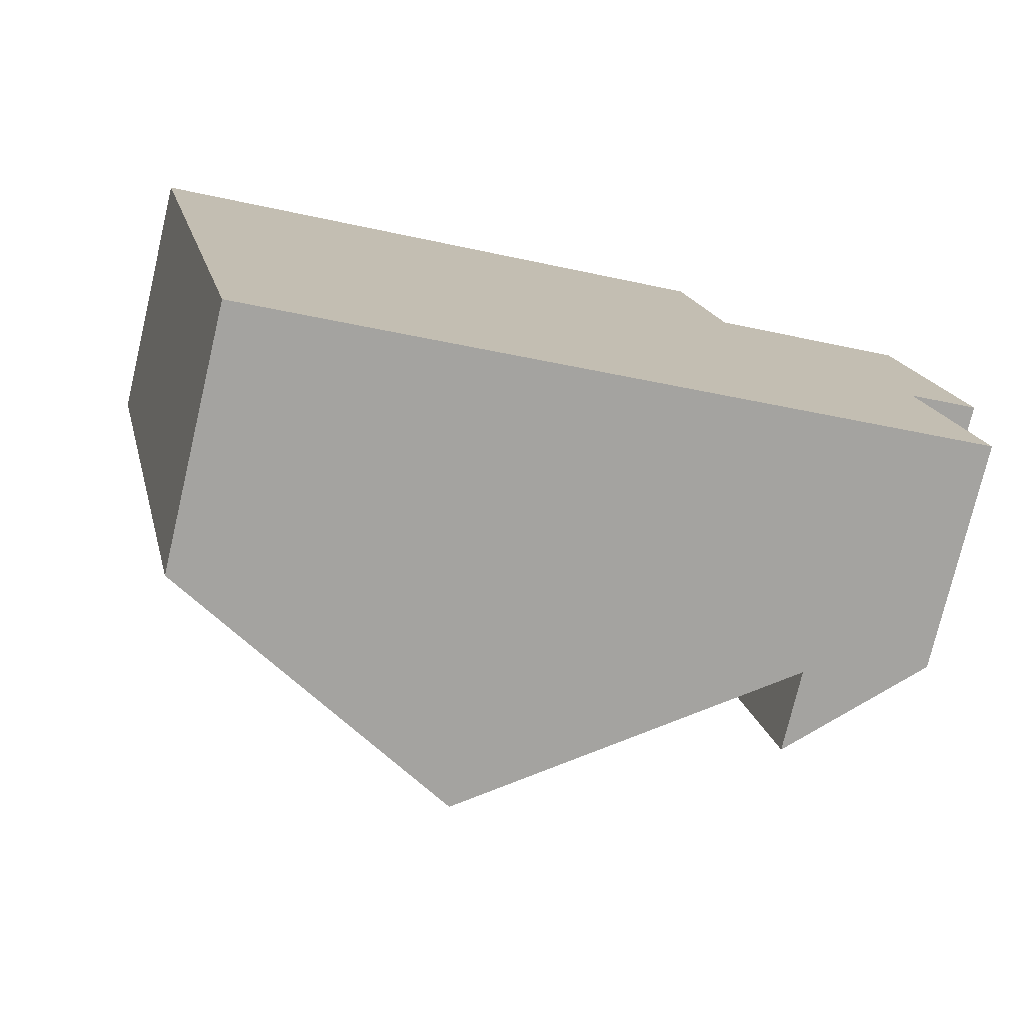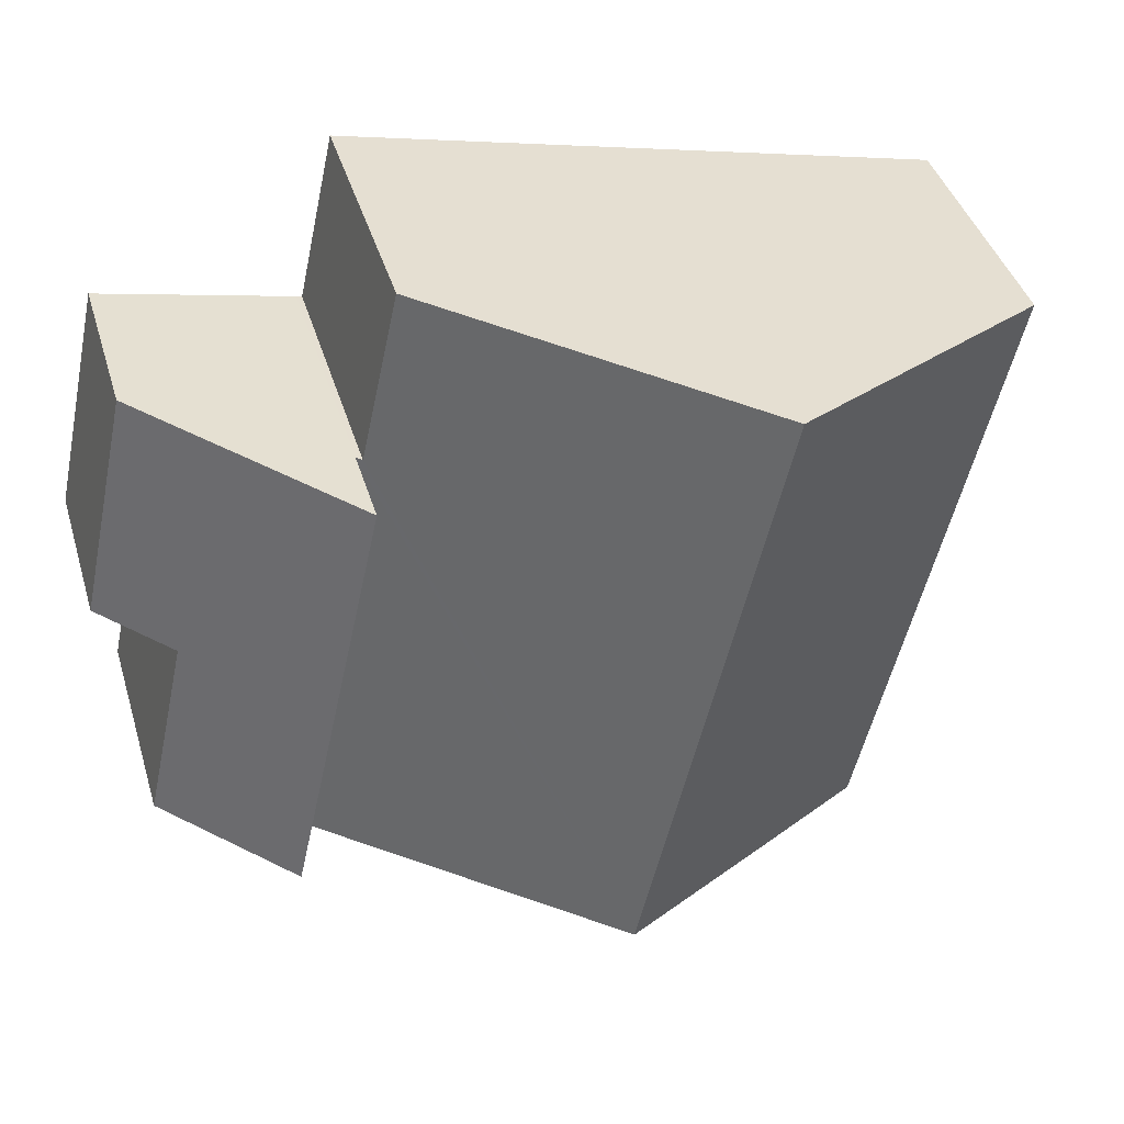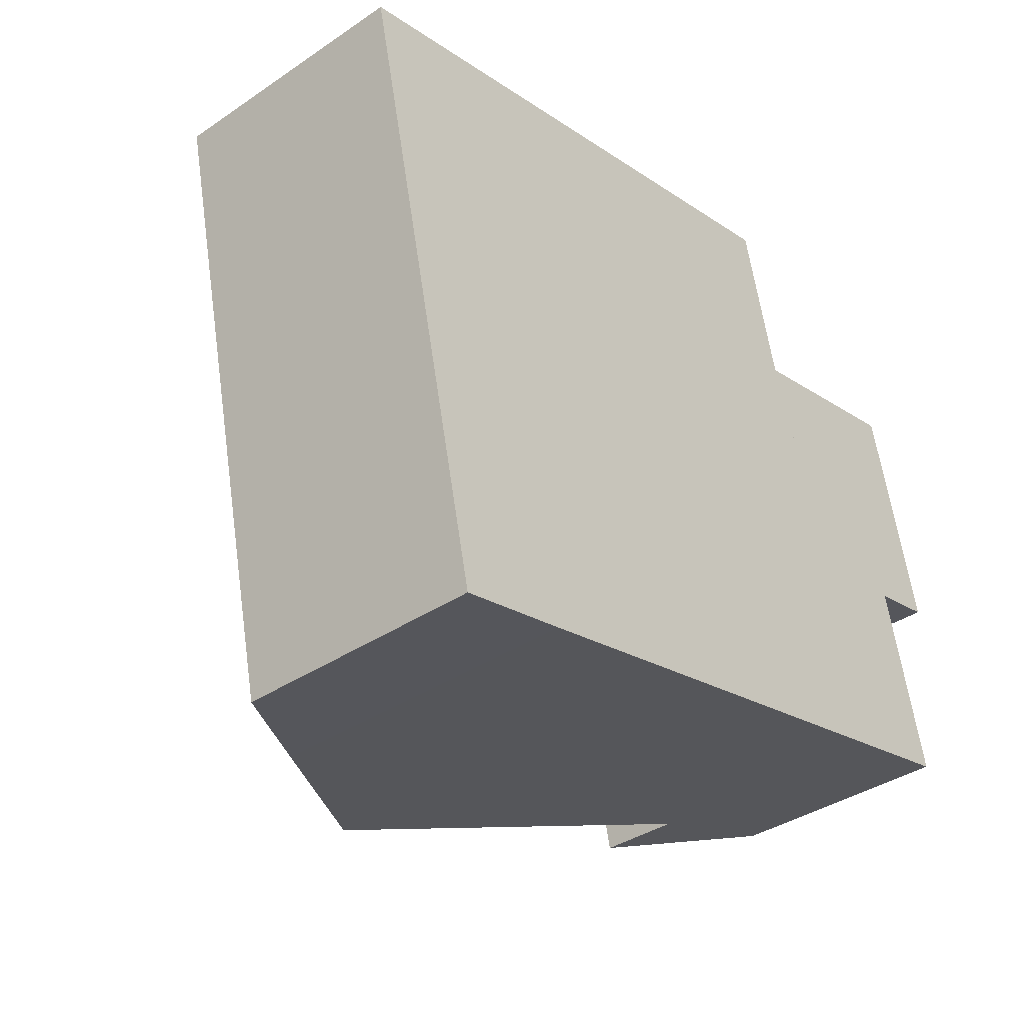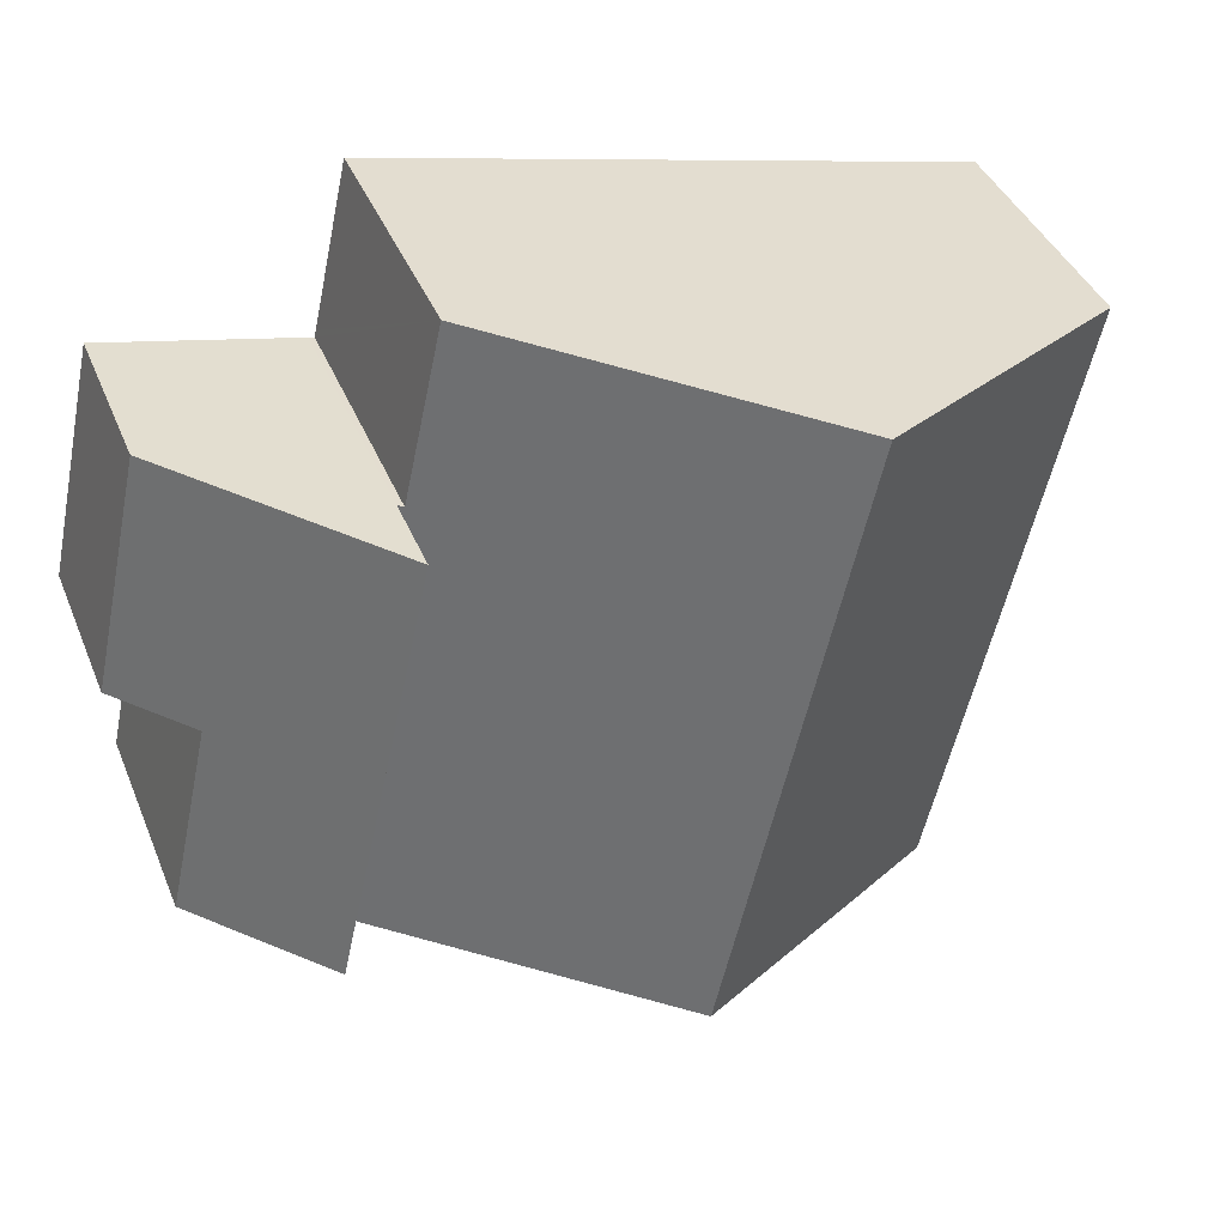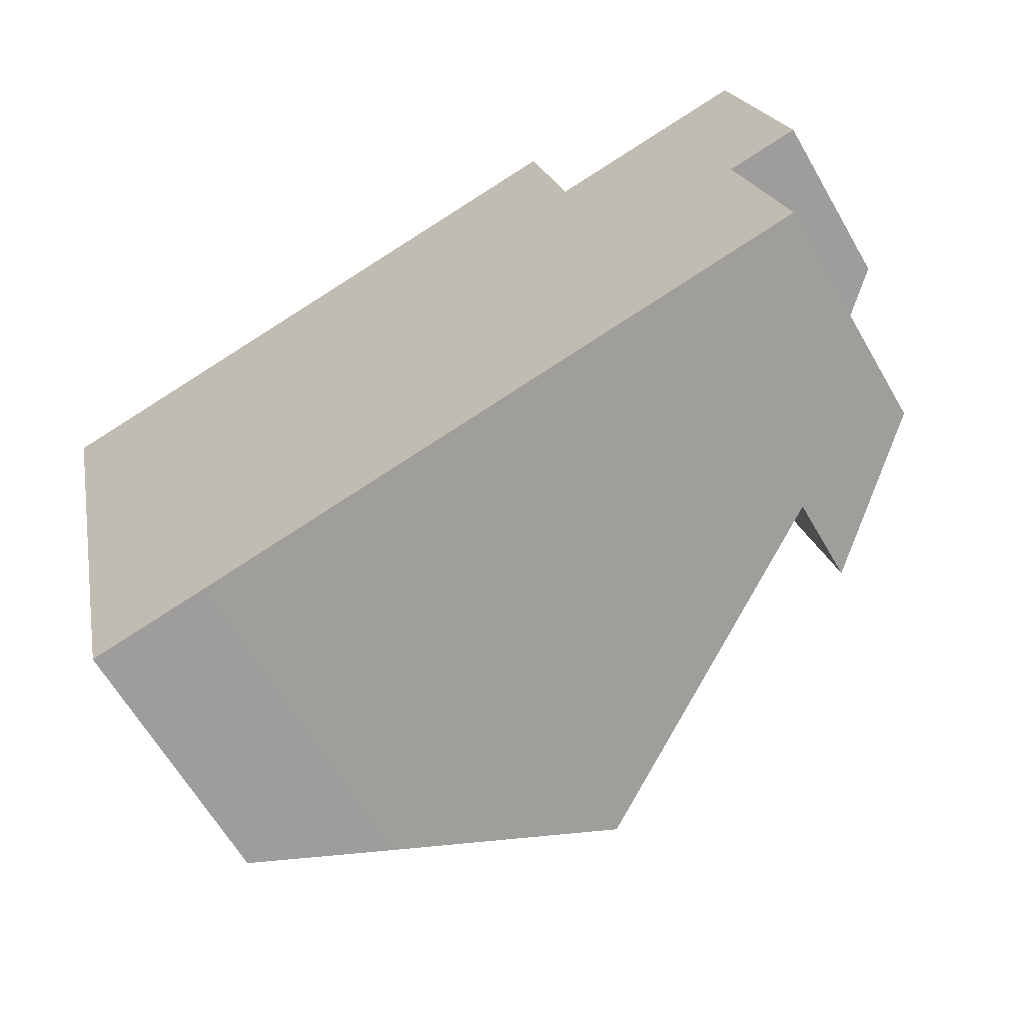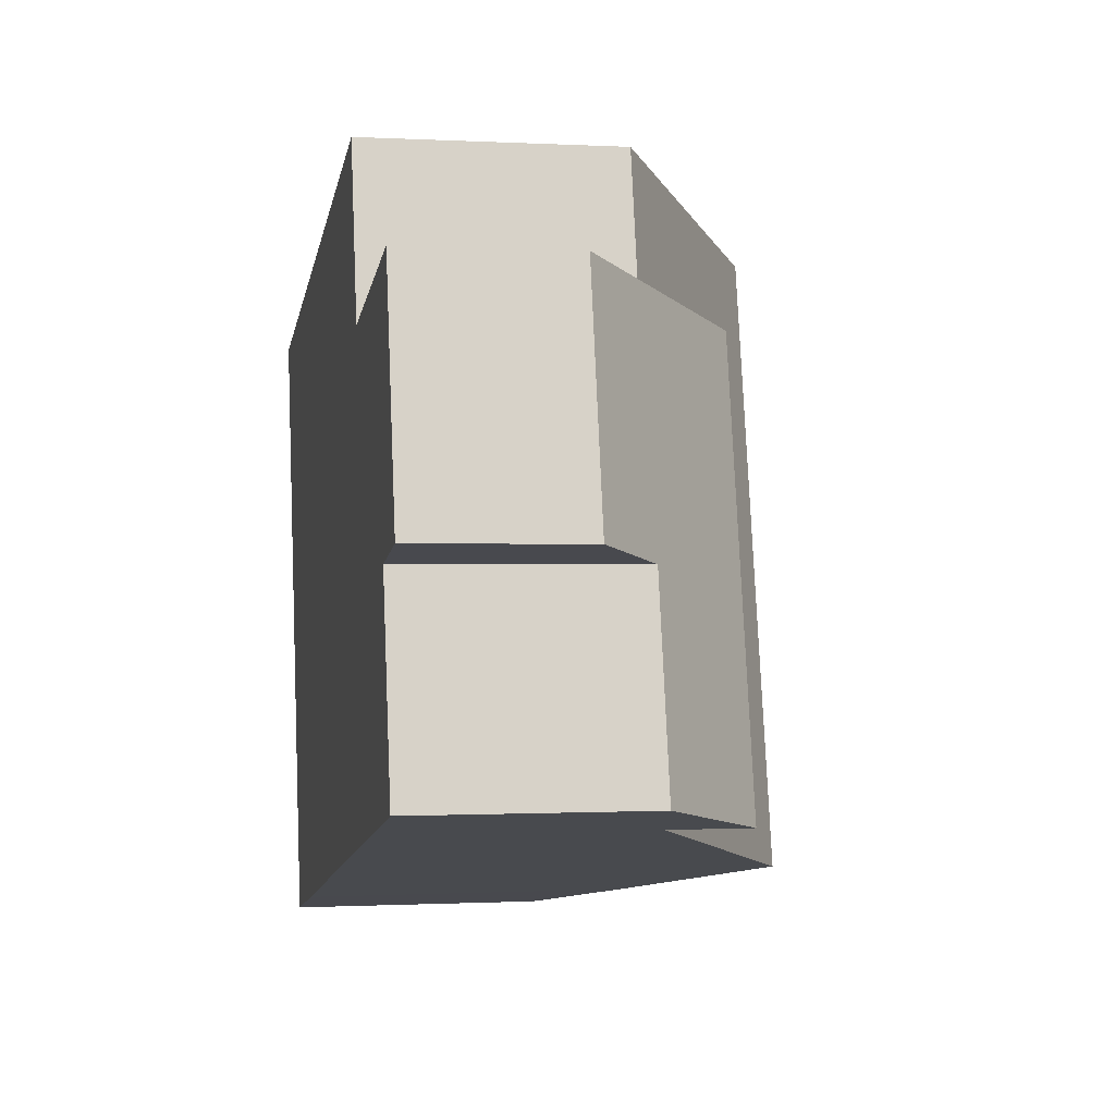
<metadata>
{"format":"obj","ext":"obj","renderer":"f3d","projection":"perspective","resolution":1024,"background":"white","views":[{"elev":-75.8,"azim":-13.3,"up":"+Z"},{"elev":41.9,"azim":163.5,"up":"+Z"},{"elev":-37.5,"azim":-49.2,"up":"+Z"},{"elev":40.6,"azim":158.8,"up":"+Z"},{"elev":-64.0,"azim":30.1,"up":"+Z"},{"elev":-0.5,"azim":78.5,"up":"+Z"}]}
</metadata>
<code>
v  12.49 5.611 -7.952
v  13.81 3.821 -4.145
v  14.55 3.82 -7.479
v  10.85 5.611 -0.585
v  14.1 2.797 0.134
v  14.99 2.797 -3.883
v  10.85 3.582e-17 -0.585
v  14.1 -8.205e-18 0.134
v  14.99 2.378e-16 -3.883
v  13.81 2.538e-16 -4.145
v  14.55 4.58e-16 -7.479
v  12.49 4.869e-16 -7.952
v  7.336 7.378 -9.132
v  10.85 4.241 -0.585
v  12.49 4.241 -7.952
v  10.75 4.3 -0.607
v  5.674 7.378 -1.643
v  10.73 4.3 -0.49
v  10.11 4.3 2.288
v  5.056 7.378 1.144
v  4.245 5.496 -9.841
v  2.28 4.301 -10.28
v  0.62 4.301 -2.795
v  0 4.301 2.634e-16
v  10.75 3.717e-17 -0.607
v  10.73 3e-17 -0.49
v  10.11 -1.401e-16 2.288
v  0 0 0
v  5.056 -7.005e-17 1.144
v  7.336 5.592e-16 -9.132
v  4.245 6.026e-16 -9.841
v  2.28 6.293e-16 -10.28
v  0.62 1.711e-16 -2.795
g defaultobject
f 1 2 3
f 2 1 4
f 2 4 5
f 5 6 2
f 7 5 4
f 5 7 8
f 8 6 5
f 6 8 9
f 10 3 2
f 3 10 11
f 6 10 2
f 10 6 9
f 3 12 1
f 12 3 11
f 12 4 1
f 4 12 7
f 12 8 7
f 8 12 10
f 10 12 11
f 9 8 10
f 13 14 15
f 14 13 16
f 16 13 17
f 16 17 18
f 18 17 19
f 19 17 20
f 21 17 13
f 17 21 22
f 17 22 23
f 17 23 20
f 20 23 24
f 18 25 16
f 25 18 19
f 25 19 26
f 26 19 27
f 7 15 14
f 15 7 12
f 25 14 16
f 14 25 7
f 28 20 24
f 20 28 19
f 19 28 29
f 19 29 27
f 12 13 15
f 13 12 30
f 13 30 21
f 21 30 31
f 21 31 22
f 22 31 32
f 32 23 22
f 23 32 33
f 23 33 24
f 24 33 28
f 7 30 12
f 30 7 25
f 30 25 26
f 30 26 27
f 30 27 29
f 30 29 31
f 31 29 28
f 31 28 32
f 32 28 33

</code>
